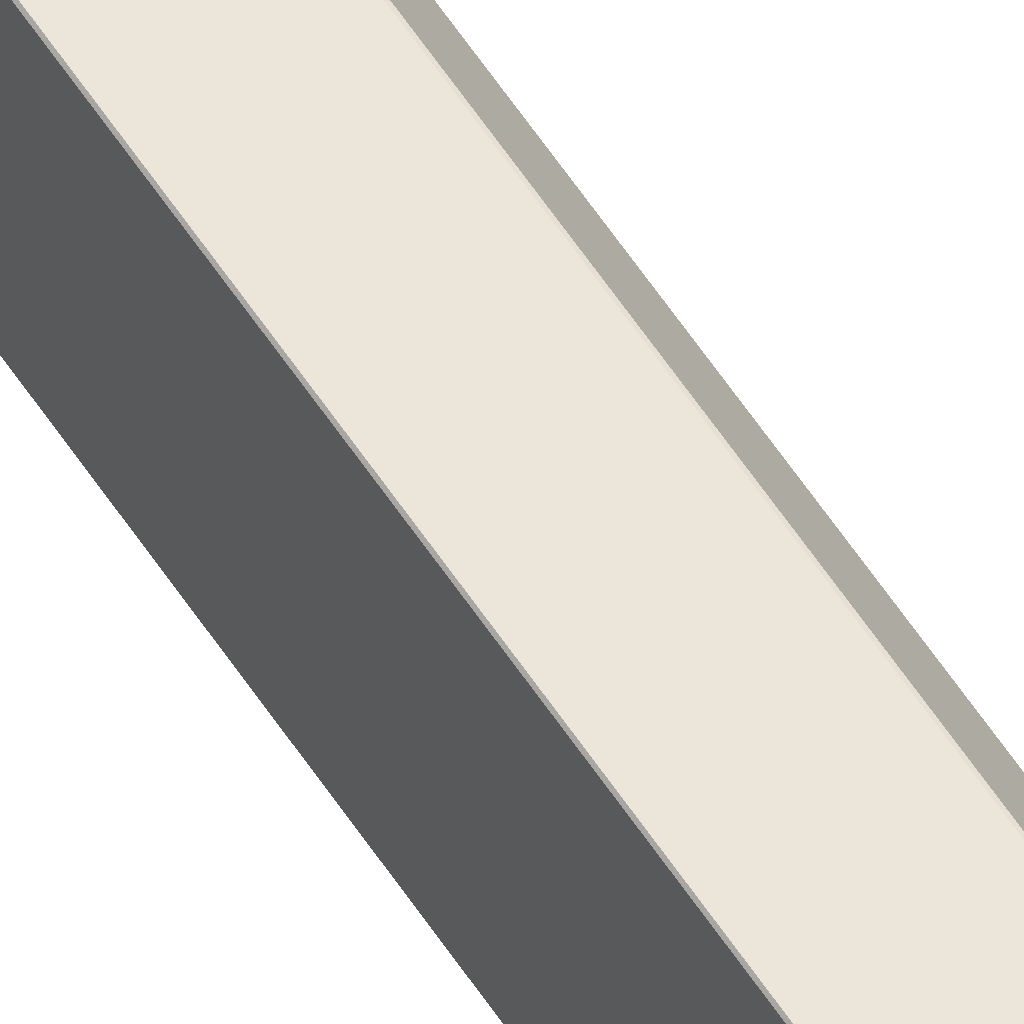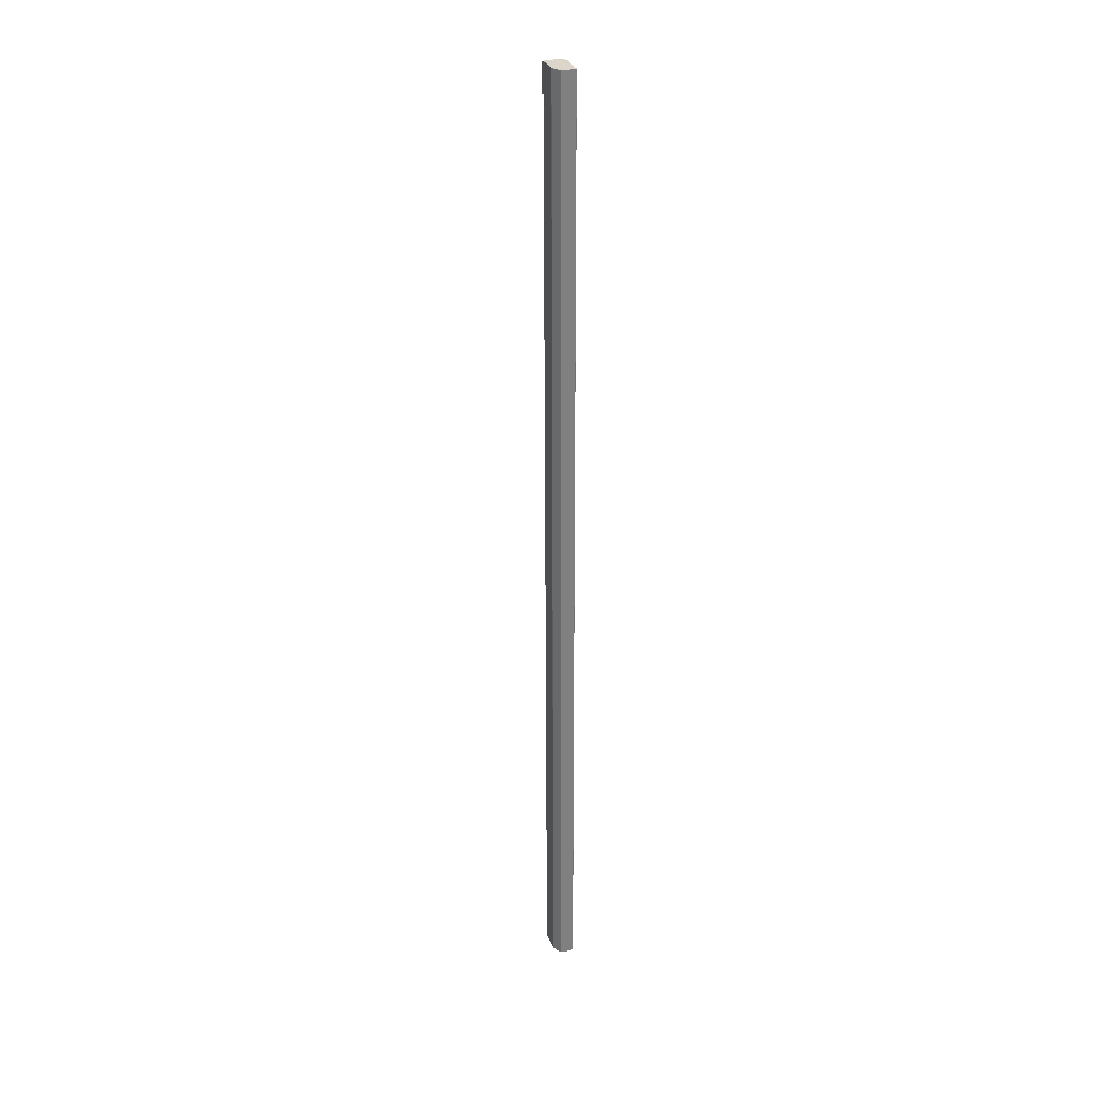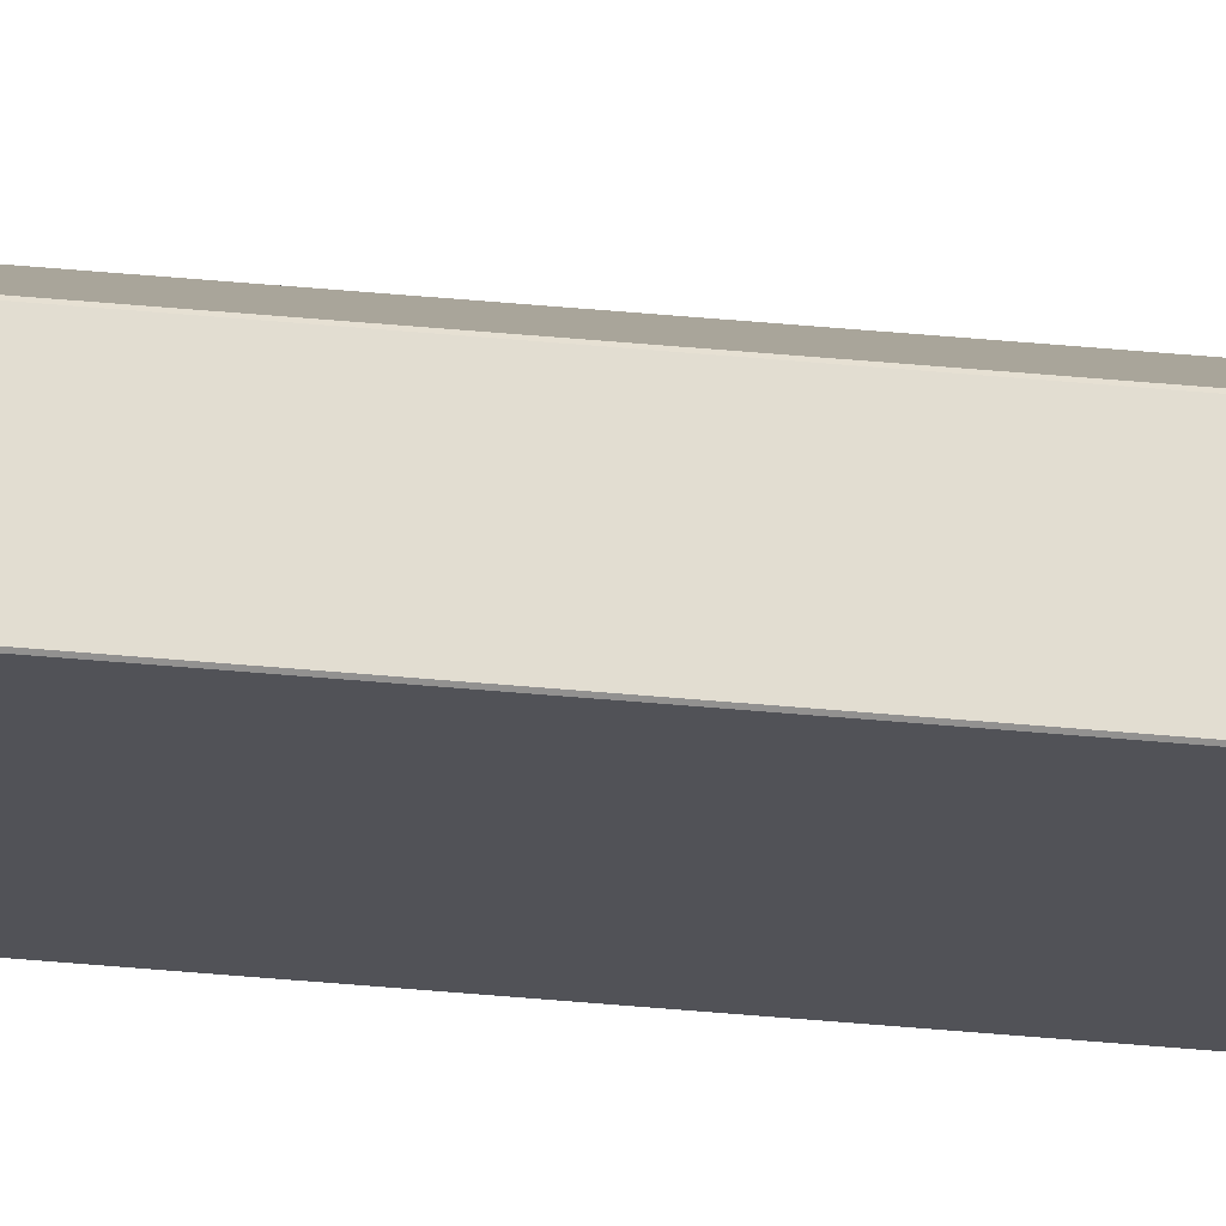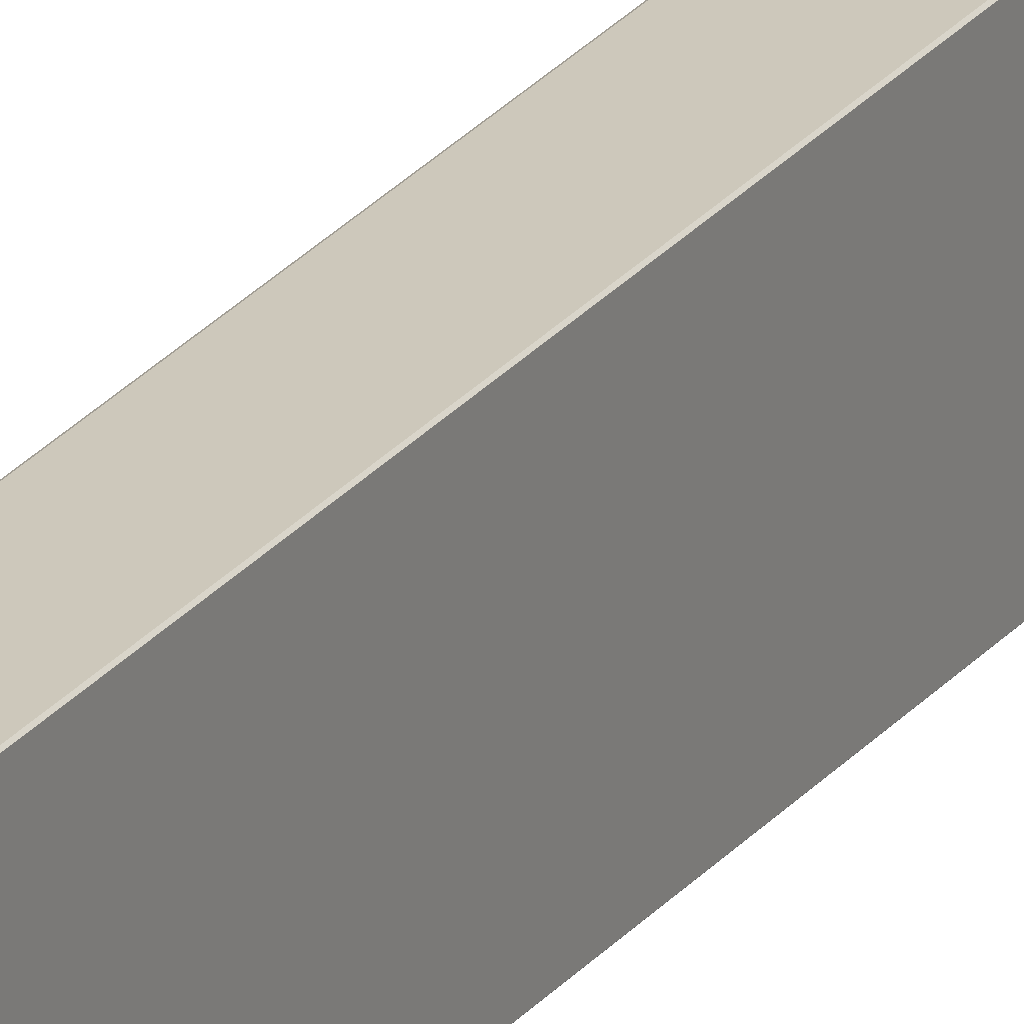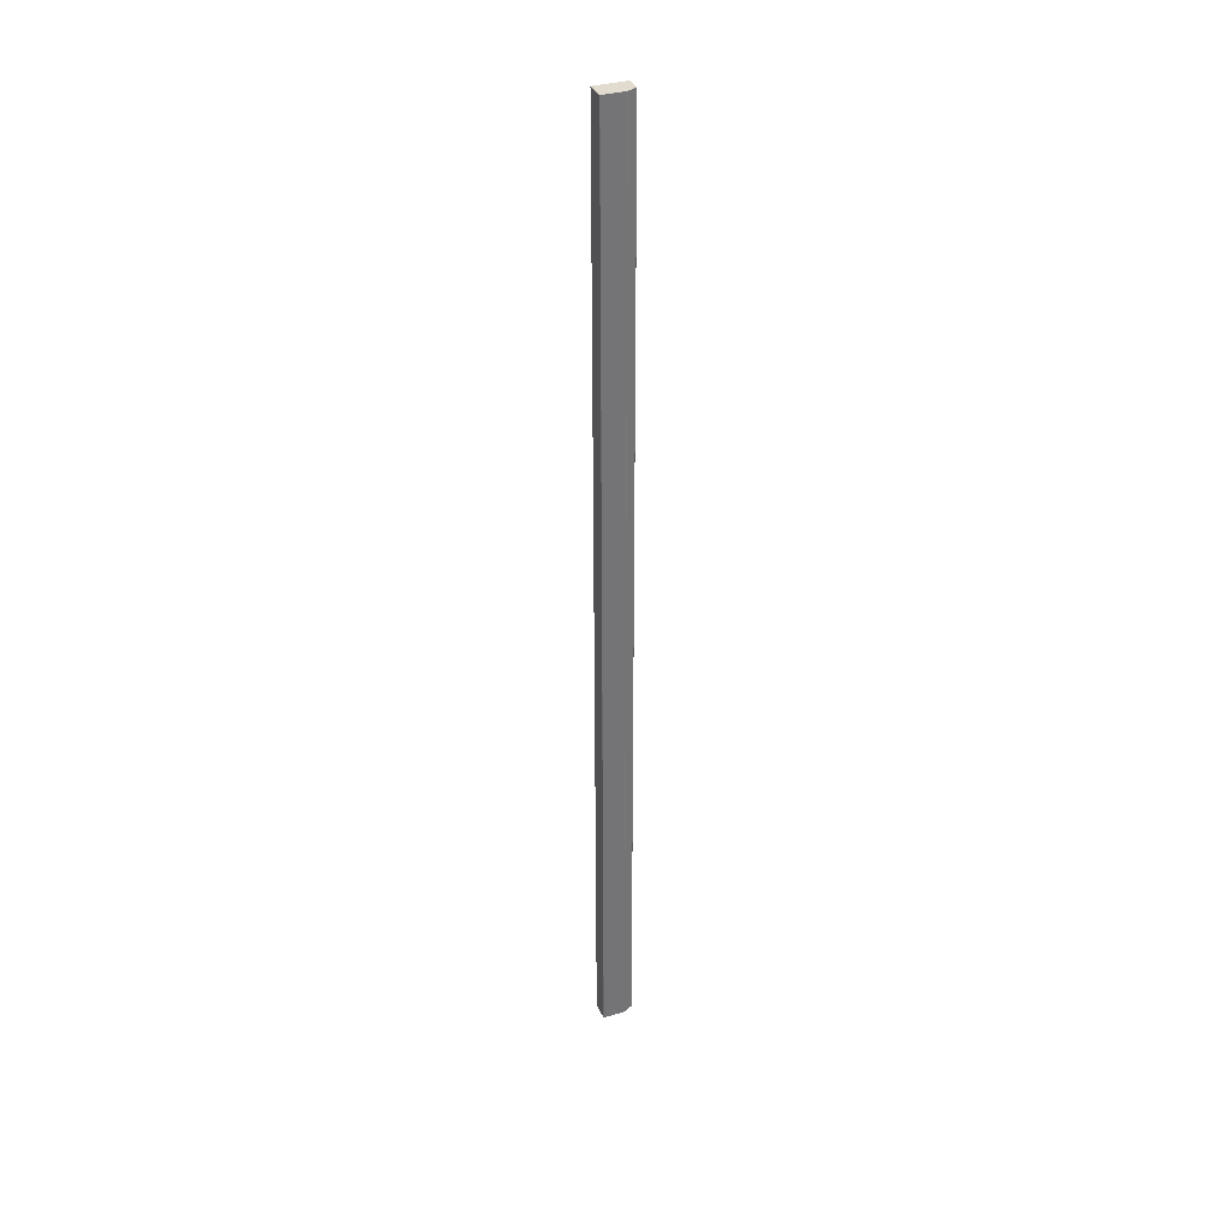
<metadata>
{"format":"obj","ext":"obj","renderer":"f3d","projection":"perspective","resolution":1024,"background":"white","views":[{"elev":57.5,"azim":-32.6,"up":"+Y"},{"elev":30.0,"azim":160.7,"up":"+Z"},{"elev":68.5,"azim":-85.3,"up":"+Y"},{"elev":22.0,"azim":-153.8,"up":"+Y"},{"elev":34.7,"azim":68.6,"up":"+Z"}]}
</metadata>
<code>
v -2.466 1.043 -0.7292
v -2.457 1.026 -0.7292
v -2.457 1.026 -2.466
v -2.466 1.043 -2.466
v -2.456 1.025 -0.7292
v -2.456 0.985 -0.7292
v -2.456 0.985 -2.466
v -2.456 1.025 -2.466
v -2.491 1.043 -2.467
v -2.466 1.043 -2.467
v -2.457 1.026 -2.467
v -2.491 1.026 -2.467
v -2.492 1.026 -0.7292
v -2.492 1.043 -0.7292
v -2.492 1.043 -2.466
v -2.492 1.026 -2.466
v -2.492 0.985 -0.7292
v -2.492 1.025 -0.7292
v -2.492 1.025 -2.466
v -2.492 0.985 -2.466
v -2.491 1.043 -0.7292
v -2.466 1.043 -0.7292
v -2.466 1.043 -2.466
v -2.491 1.043 -2.466
v -2.457 0.9846 -0.7292
v -2.491 0.9846 -0.7292
v -2.491 0.9846 -2.466
v -2.457 0.9846 -2.466
v -2.491 1.025 -0.7288
v -2.491 0.985 -0.7288
v -2.457 0.985 -0.7288
v -2.457 1.025 -0.7288
v -2.457 0.985 -2.467
v -2.491 0.985 -2.467
v -2.491 1.025 -2.467
v -2.457 1.025 -2.467
v -2.466 1.043 -0.7292
v -2.466 1.043 -0.7288
v -2.466 1.043 -0.7292
v -2.457 0.9846 -0.7292
v -2.456 0.985 -0.7292
v -2.457 0.985 -0.7288
v -2.491 0.9846 -0.7292
v -2.491 0.985 -0.7288
v -2.492 0.985 -0.7292
v -2.491 1.043 -0.7292
v -2.492 1.043 -0.7292
v -2.491 1.043 -0.7288
v -2.457 1.026 -0.7292
v -2.457 1.026 -0.7288
v -2.457 1.025 -0.7288
v -2.456 1.025 -0.7292
v -2.492 1.025 -0.7292
v -2.491 1.025 -0.7288
v -2.491 1.026 -0.7288
v -2.492 1.026 -0.7292
v -2.491 1.026 -2.467
v -2.491 1.025 -2.467
v -2.492 1.025 -2.466
v -2.492 1.026 -2.466
v -2.457 1.025 -2.467
v -2.457 1.026 -2.467
v -2.457 1.026 -2.466
v -2.456 1.025 -2.466
v -2.491 1.043 -2.466
v -2.491 1.043 -2.467
v -2.492 1.043 -2.466
v -2.491 0.985 -2.467
v -2.491 0.9846 -2.466
v -2.492 0.985 -2.466
v -2.457 0.9846 -2.466
v -2.457 0.985 -2.467
v -2.456 0.985 -2.466
v -2.466 1.043 -2.467
v -2.466 1.043 -2.466
v -2.466 1.043 -2.466
v -2.457 0.985 -0.7288
v -2.491 0.985 -0.7288
v -2.491 0.9846 -0.7292
v -2.457 0.9846 -0.7292
v -2.466 1.043 -0.7292
v -2.491 1.043 -0.7292
v -2.491 1.043 -0.7288
v -2.466 1.043 -0.7288
v -2.466 1.043 -0.7288
v -2.457 1.026 -0.7288
v -2.457 1.026 -0.7292
v -2.466 1.043 -0.7292
v -2.456 0.985 -0.7292
v -2.456 1.025 -0.7292
v -2.457 1.025 -0.7288
v -2.457 0.985 -0.7288
v -2.491 0.985 -0.7288
v -2.491 1.025 -0.7288
v -2.492 1.025 -0.7292
v -2.492 0.985 -0.7292
v -2.492 1.043 -0.7292
v -2.492 1.026 -0.7292
v -2.491 1.026 -0.7288
v -2.491 1.043 -0.7288
v -2.457 1.026 -0.7288
v -2.491 1.026 -0.7288
v -2.491 1.043 -0.7292
v -2.491 1.043 -2.466
v -2.492 1.043 -2.466
v -2.492 1.043 -0.7292
v -2.492 1.026 -2.466
v -2.492 1.043 -2.466
v -2.491 1.043 -2.467
v -2.491 1.026 -2.467
v -2.491 1.025 -2.467
v -2.491 0.985 -2.467
v -2.492 0.985 -2.466
v -2.492 1.025 -2.466
v -2.492 0.985 -0.7292
v -2.492 0.985 -2.466
v -2.491 0.9846 -2.466
v -2.491 0.9846 -0.7292
v -2.457 0.9846 -0.7292
v -2.457 0.9846 -2.466
v -2.456 0.985 -2.466
v -2.456 0.985 -0.7292
v -2.456 1.025 -2.466
v -2.456 0.985 -2.466
v -2.457 0.985 -2.467
v -2.457 1.025 -2.467
v -2.456 1.025 -0.7292
v -2.456 1.025 -2.466
v -2.457 1.026 -2.466
v -2.457 1.026 -0.7292
v -2.457 1.026 -2.467
v -2.466 1.043 -2.467
v -2.466 1.043 -2.466
v -2.457 1.026 -2.466
v -2.466 1.043 -0.7292
v -2.466 1.043 -2.466
v -2.466 1.043 -2.466
v -2.466 1.043 -0.7292
v -2.491 1.043 -2.466
v -2.466 1.043 -2.466
v -2.466 1.043 -2.467
v -2.491 1.043 -2.467
v -2.491 0.985 -2.467
v -2.457 0.985 -2.467
v -2.457 0.9846 -2.466
v -2.491 0.9846 -2.466
v -2.466 1.043 -0.7288
v -2.491 1.043 -0.7288
f 1 2 3
f 1 3 4
f 5 6 7
f 5 7 8
f 9 10 11
f 9 11 12
f 13 14 15
f 13 15 16
f 17 18 19
f 17 19 20
f 21 22 23
f 21 23 24
f 25 26 27
f 25 27 28
f 29 30 31
f 29 31 32
f 33 34 35
f 33 35 36
f 37 38 39
f 40 41 42
f 43 44 45
f 46 47 48
f 49 50 51
f 49 51 52
f 53 54 55
f 53 55 56
f 57 58 59
f 57 59 60
f 61 62 63
f 61 63 64
f 65 66 67
f 68 69 70
f 71 72 73
f 74 75 76
f 77 78 79
f 77 79 80
f 81 82 83
f 81 83 84
f 85 86 87
f 85 87 88
f 89 90 91
f 89 91 92
f 93 94 95
f 93 95 96
f 97 98 99
f 97 99 100
f 101 102 29
f 101 29 32
f 103 104 105
f 103 105 106
f 107 108 109
f 107 109 110
f 13 16 19
f 13 19 18
f 111 112 113
f 111 113 114
f 115 116 117
f 115 117 118
f 119 120 121
f 119 121 122
f 123 124 125
f 123 125 126
f 127 128 129
f 127 129 130
f 131 132 133
f 131 133 134
f 135 136 137
f 135 137 138
f 139 140 141
f 139 141 142
f 143 144 145
f 143 145 146
f 12 11 36
f 12 36 35
f 101 147 148
f 101 148 102

</code>
